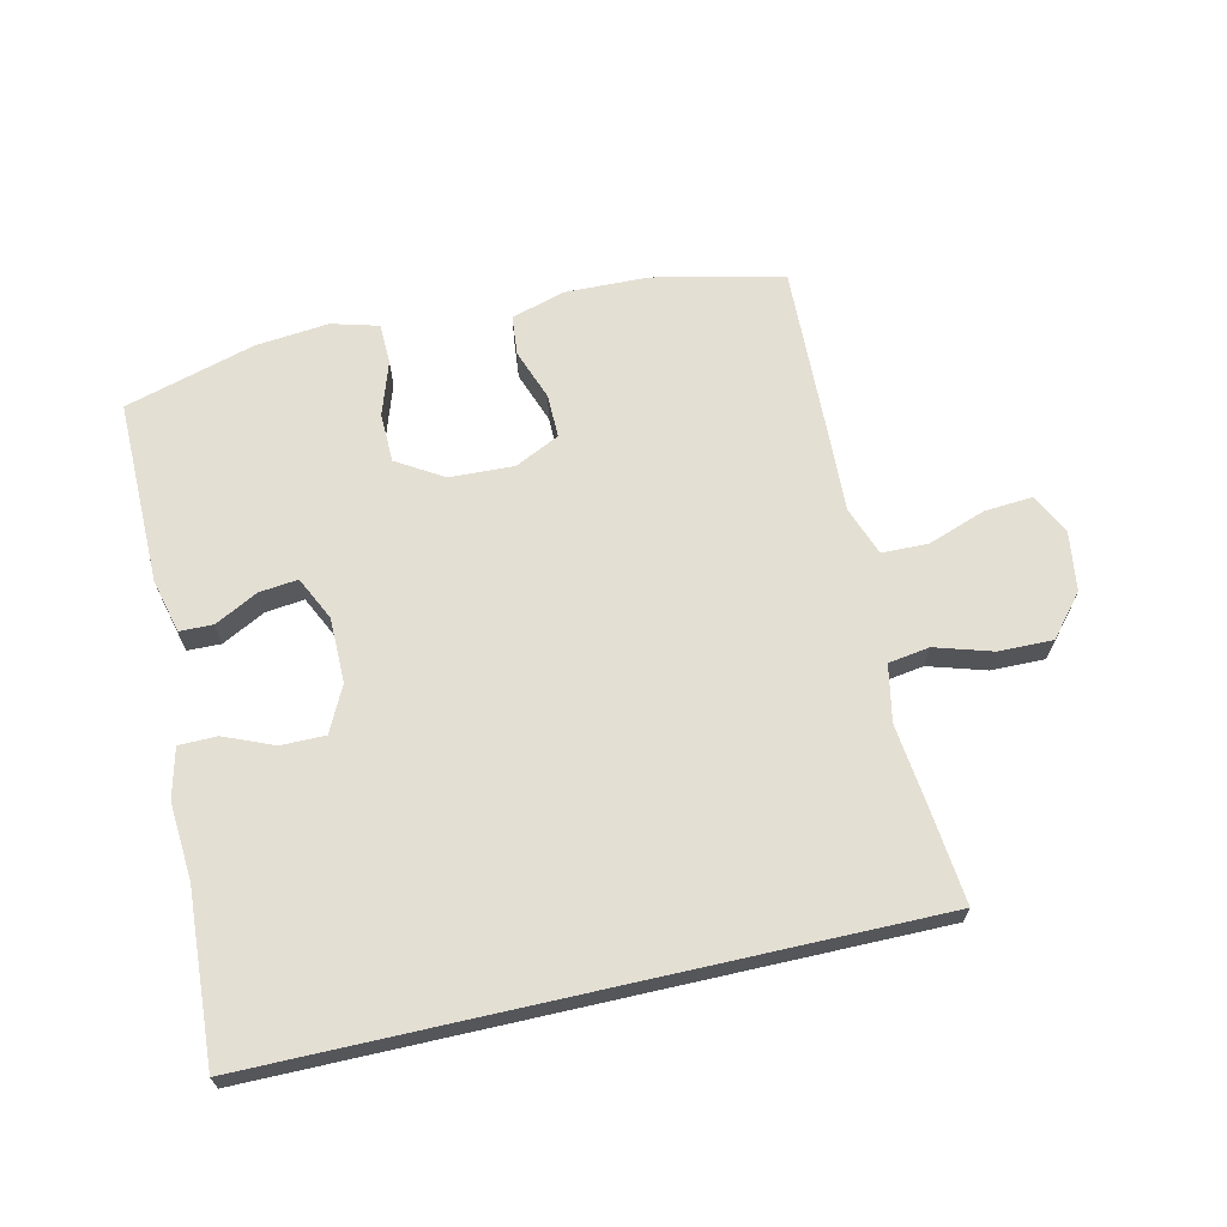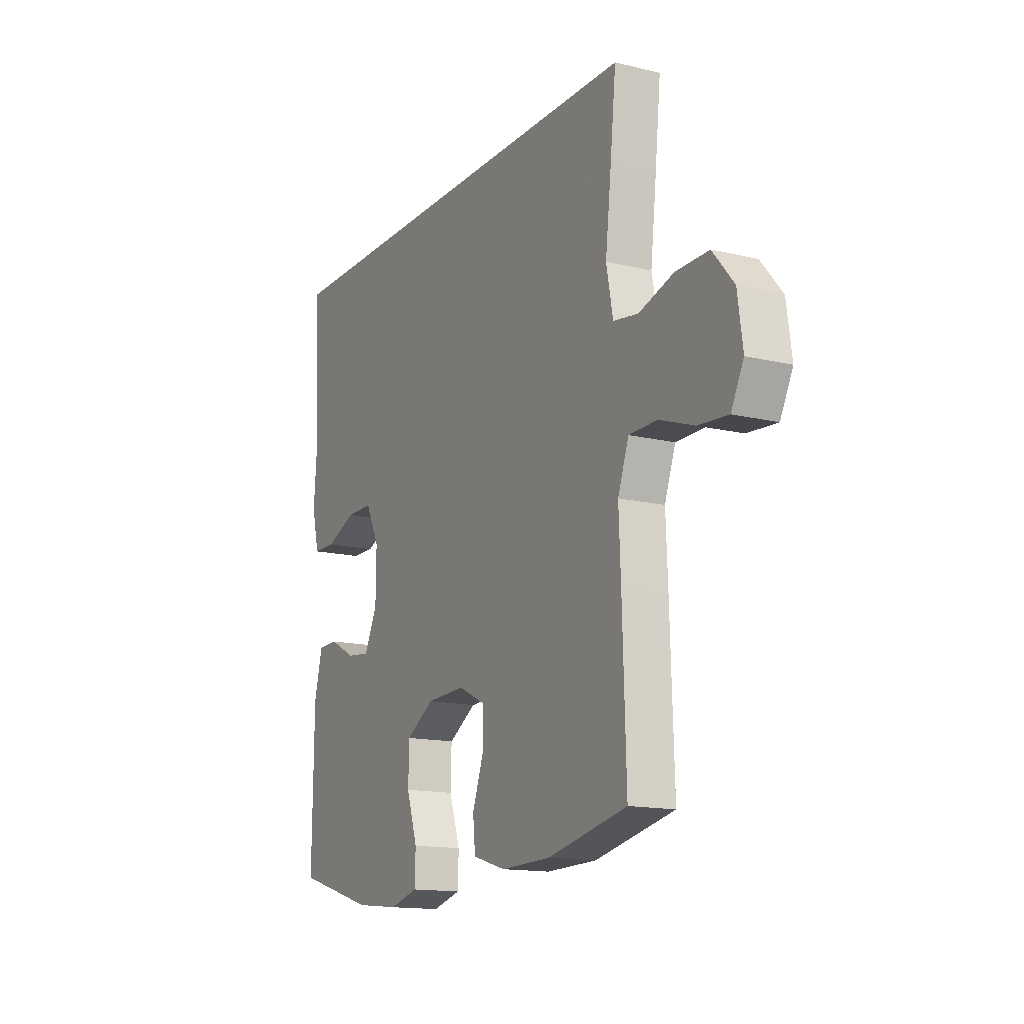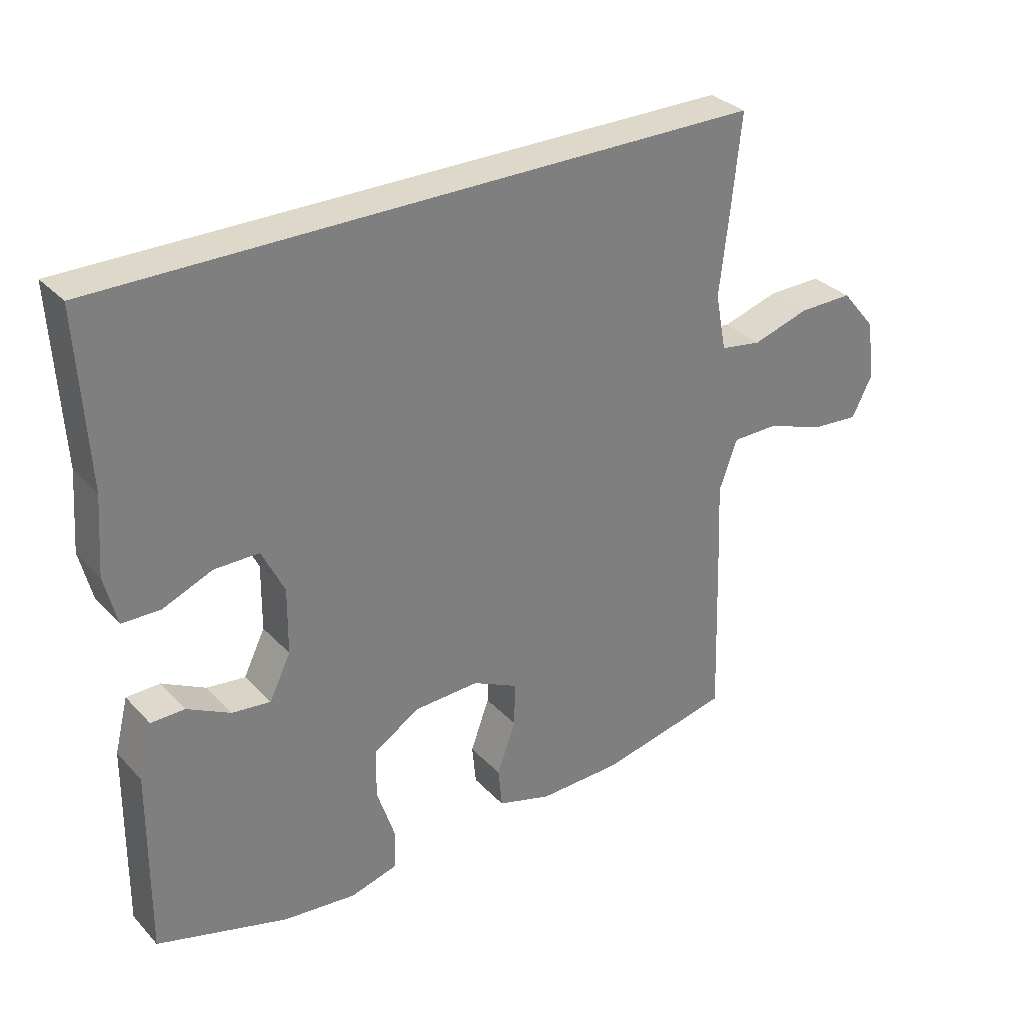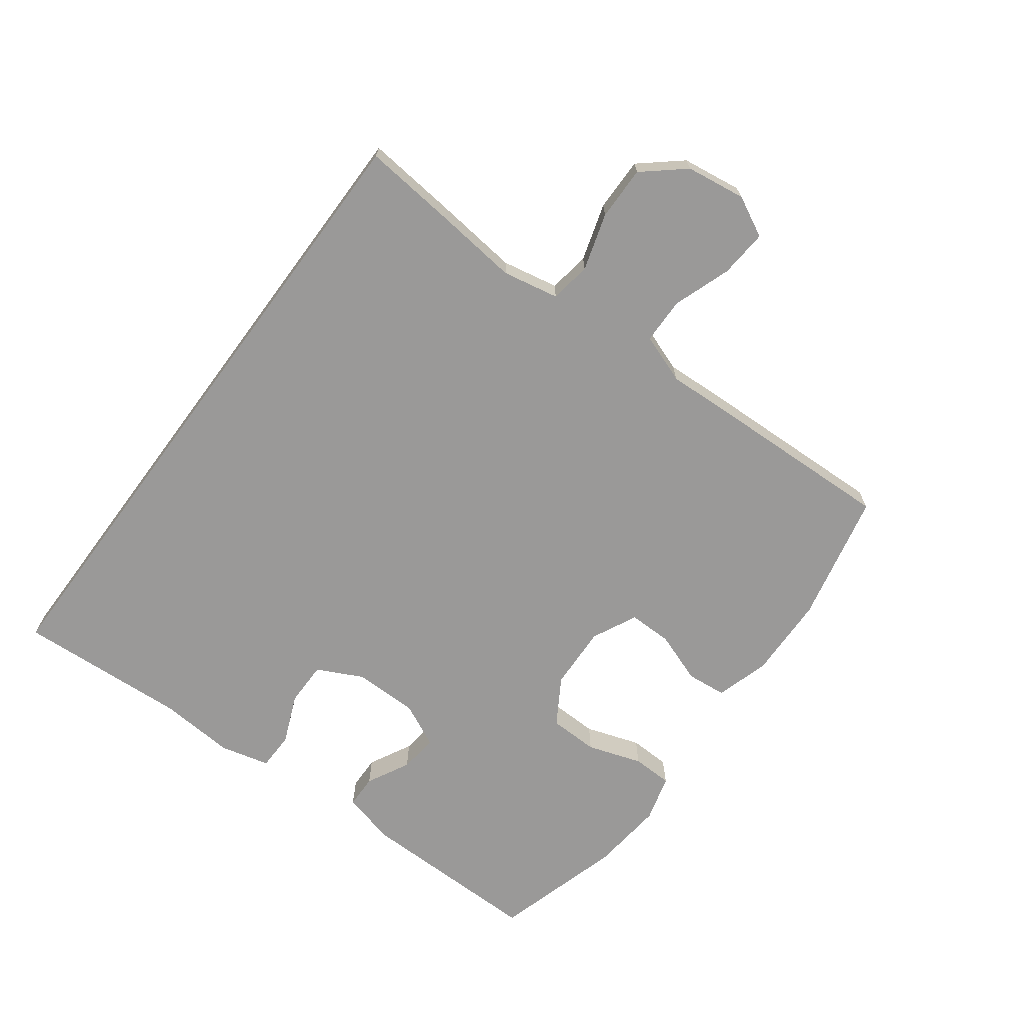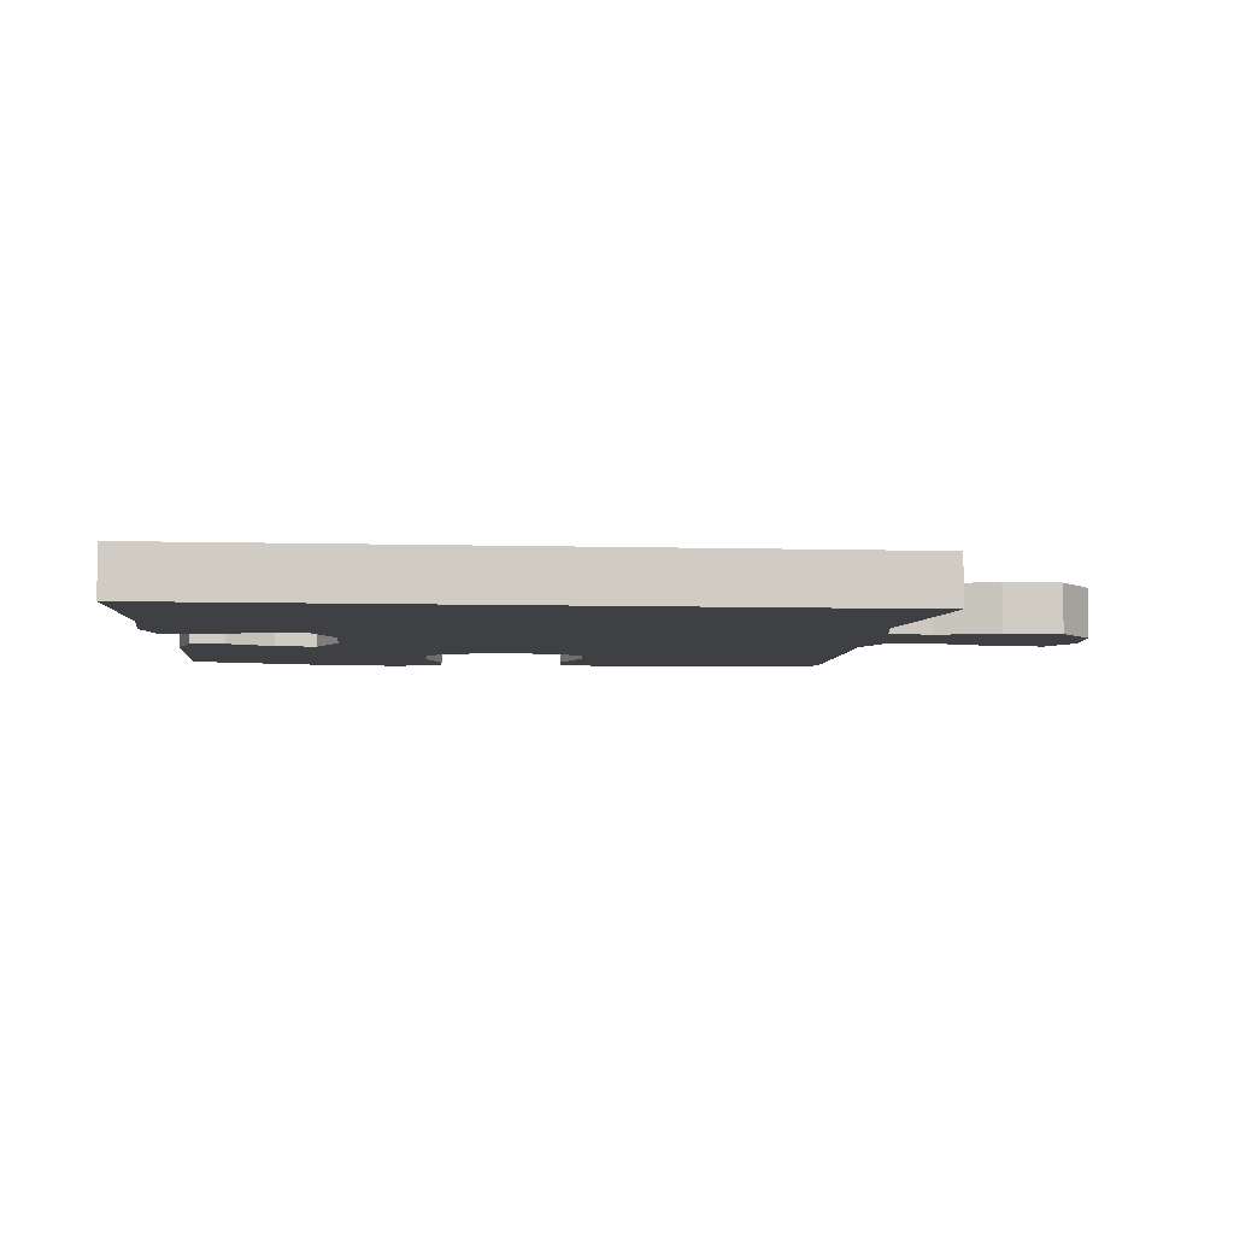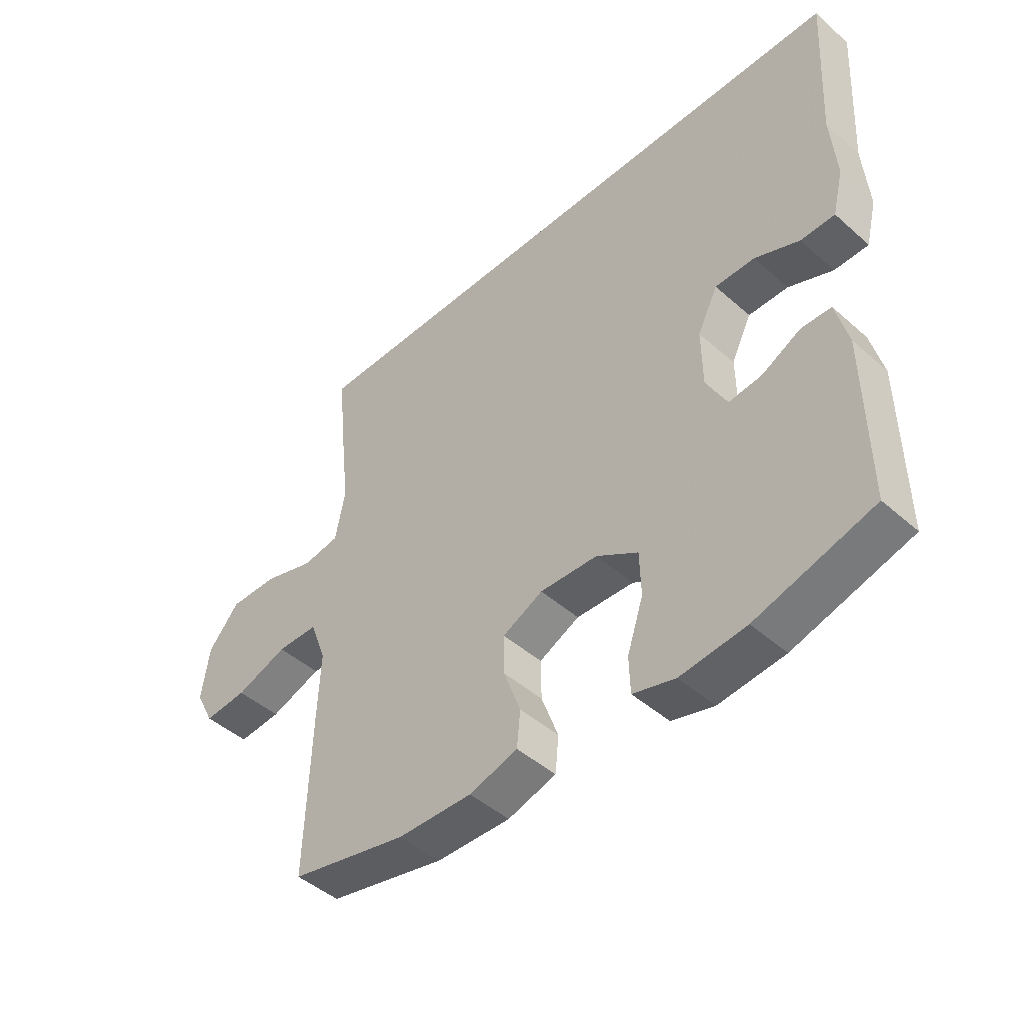
<metadata>
{"format":"obj","ext":"obj","renderer":"f3d","projection":"perspective","resolution":1024,"background":"white","views":[{"elev":66.5,"azim":-12.8,"up":"+Y"},{"elev":-14.7,"azim":62.3,"up":"+Z"},{"elev":31.6,"azim":-35.1,"up":"+Z"},{"elev":-69.1,"azim":53.5,"up":"+Y"},{"elev":-5.1,"azim":-5.6,"up":"+Y"},{"elev":-46.0,"azim":-135.2,"up":"+Z"}]}
</metadata>
<code>
v -0.528 0.07 0.5
v 0.492 0.07 0.5
v 0.477 0.07 0.356
v 0.462 0.07 0.225
v 0.479 0.07 0.137
v 0.543 0.07 0.127
v 0.632 0.07 0.154
v 0.716 0.07 0.155
v 0.77 0.07 0.091
v 0.783 0.07 -0.002
v 0.751 0.07 -0.065
v 0.676 0.07 -0.059
v 0.586 0.07 -0.027
v 0.514 0.07 -0.028
v 0.486 0.07 -0.105
v 0.491 0.07 -0.225
v 0.5 0.07 -0.5
v 0.297 0.07 -0.544
v 0.168 0.07 -0.547
v 0.084 0.07 -0.522
v 0.078 0.07 -0.46
v 0.107 0.07 -0.38
v 0.108 0.07 -0.312
v 0.038 0.07 -0.278
v -0.062 0.07 -0.282
v -0.134 0.07 -0.326
v -0.136 0.07 -0.403
v -0.108 0.07 -0.488
v -0.11 0.07 -0.551
v -0.183 0.07 -0.571
v -0.297 0.07 -0.559
v -0.5 0.07 -0.5
v -0.497 0.07 -0.213
v -0.476 0.07 -0.129
v -0.424 0.07 -0.128
v -0.357 0.07 -0.163
v -0.297 0.07 -0.17
v -0.264 0.07 -0.102
v -0.263 0.07 -0.001
v -0.298 0.07 0.07
v -0.367 0.07 0.07
v -0.444 0.07 0.038
v -0.503 0.07 0.039
v -0.522 0.07 0.116
v -0.513 0.07 0.235
v -0.528 0 0.5
v 0.492 0 0.5
v 0.477 0 0.356
v 0.462 0 0.225
v 0.479 0 0.137
v 0.543 0 0.127
v 0.632 0 0.154
v 0.716 0 0.155
v 0.77 0 0.091
v 0.783 0 -0.002
v 0.751 0 -0.065
v 0.676 0 -0.059
v 0.586 0 -0.027
v 0.514 0 -0.028
v 0.486 0 -0.105
v 0.491 0 -0.225
v 0.5 0 -0.5
v 0.297 0 -0.544
v 0.168 0 -0.547
v 0.084 0 -0.522
v 0.078 0 -0.46
v 0.107 0 -0.38
v 0.108 0 -0.312
v 0.038 0 -0.278
v -0.062 0 -0.282
v -0.134 0 -0.326
v -0.136 0 -0.403
v -0.108 0 -0.488
v -0.11 0 -0.551
v -0.183 0 -0.571
v -0.297 0 -0.559
v -0.5 0 -0.5
v -0.497 0 -0.213
v -0.476 0 -0.129
v -0.424 0 -0.128
v -0.357 0 -0.163
v -0.297 0 -0.17
v -0.264 0 -0.102
v -0.263 0 -0.001
v -0.298 0 0.07
v -0.367 0 0.07
v -0.444 0 0.038
v -0.503 0 0.039
v -0.522 0 0.116
v -0.513 0 0.235
f 42 43 44 45
f 41 42 45 1
f 40 41 1 2
f 39 40 2 3
f 38 39 3 4
f 37 38 4 5
f 33 34 35 36
f 33 36 37
f 32 33 37
f 27 28 29 30
f 26 27 30 31
f 19 20 21 22
f 19 22 23
f 18 19 23
f 15 16 17 18
f 14 15 18 23
f 10 11 12 13
f 10 13 14
f 9 10 14
f 6 7 8 9
f 6 9 14
f 26 31 32 37
f 25 26 37 5
f 24 25 5 6
f 6 14 23 24
f 90 89 88 87
f 46 90 87 86
f 47 46 86 85
f 48 47 85 84
f 49 48 84 83
f 50 49 83 82
f 81 80 79 78
f 82 81 78
f 82 78 77
f 75 74 73 72
f 76 75 72 71
f 67 66 65 64
f 68 67 64
f 68 64 63
f 63 62 61 60
f 68 63 60 59
f 58 57 56 55
f 59 58 55
f 59 55 54
f 54 53 52 51
f 59 54 51
f 82 77 76 71
f 50 82 71 70
f 51 50 70 69
f 69 68 59 51
f 1 46 47 2
f 2 47 48 3
f 3 48 49 4
f 4 49 50 5
f 5 50 51 6
f 6 51 52 7
f 7 52 53 8
f 8 53 54 9
f 9 54 55 10
f 10 55 56 11
f 11 56 57 12
f 12 57 58 13
f 13 58 59 14
f 14 59 60 15
f 15 60 61 16
f 16 61 62 17
f 17 62 63 18
f 18 63 64 19
f 19 64 65 20
f 20 65 66 21
f 21 66 67 22
f 22 67 68 23
f 23 68 69 24
f 24 69 70 25
f 25 70 71 26
f 26 71 72 27
f 27 72 73 28
f 28 73 74 29
f 29 74 75 30
f 30 75 76 31
f 31 76 77 32
f 32 77 78 33
f 33 78 79 34
f 34 79 80 35
f 35 80 81 36
f 36 81 82 37
f 37 82 83 38
f 38 83 84 39
f 39 84 85 40
f 40 85 86 41
f 41 86 87 42
f 42 87 88 43
f 43 88 89 44
f 44 89 90 45
f 45 90 46 1

</code>
